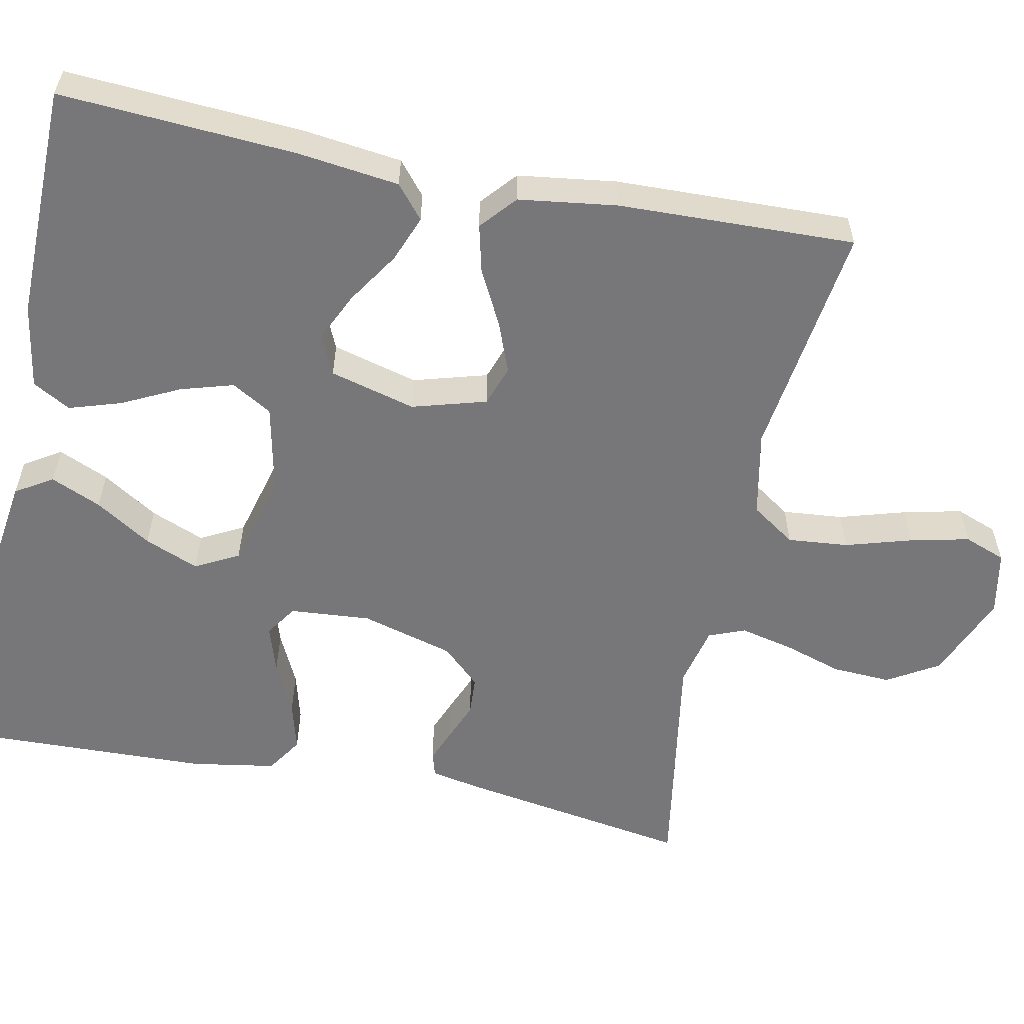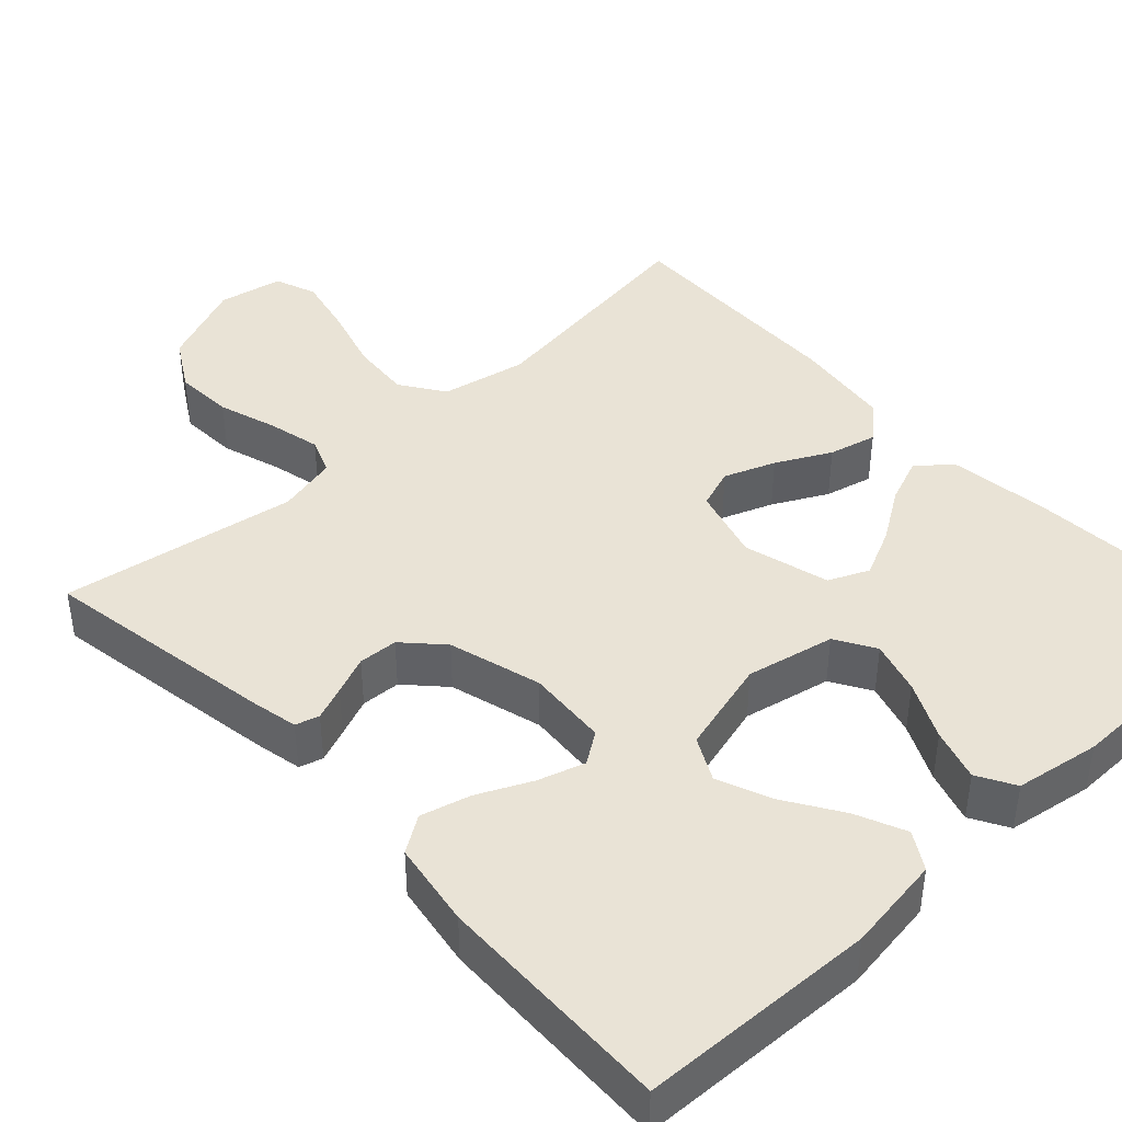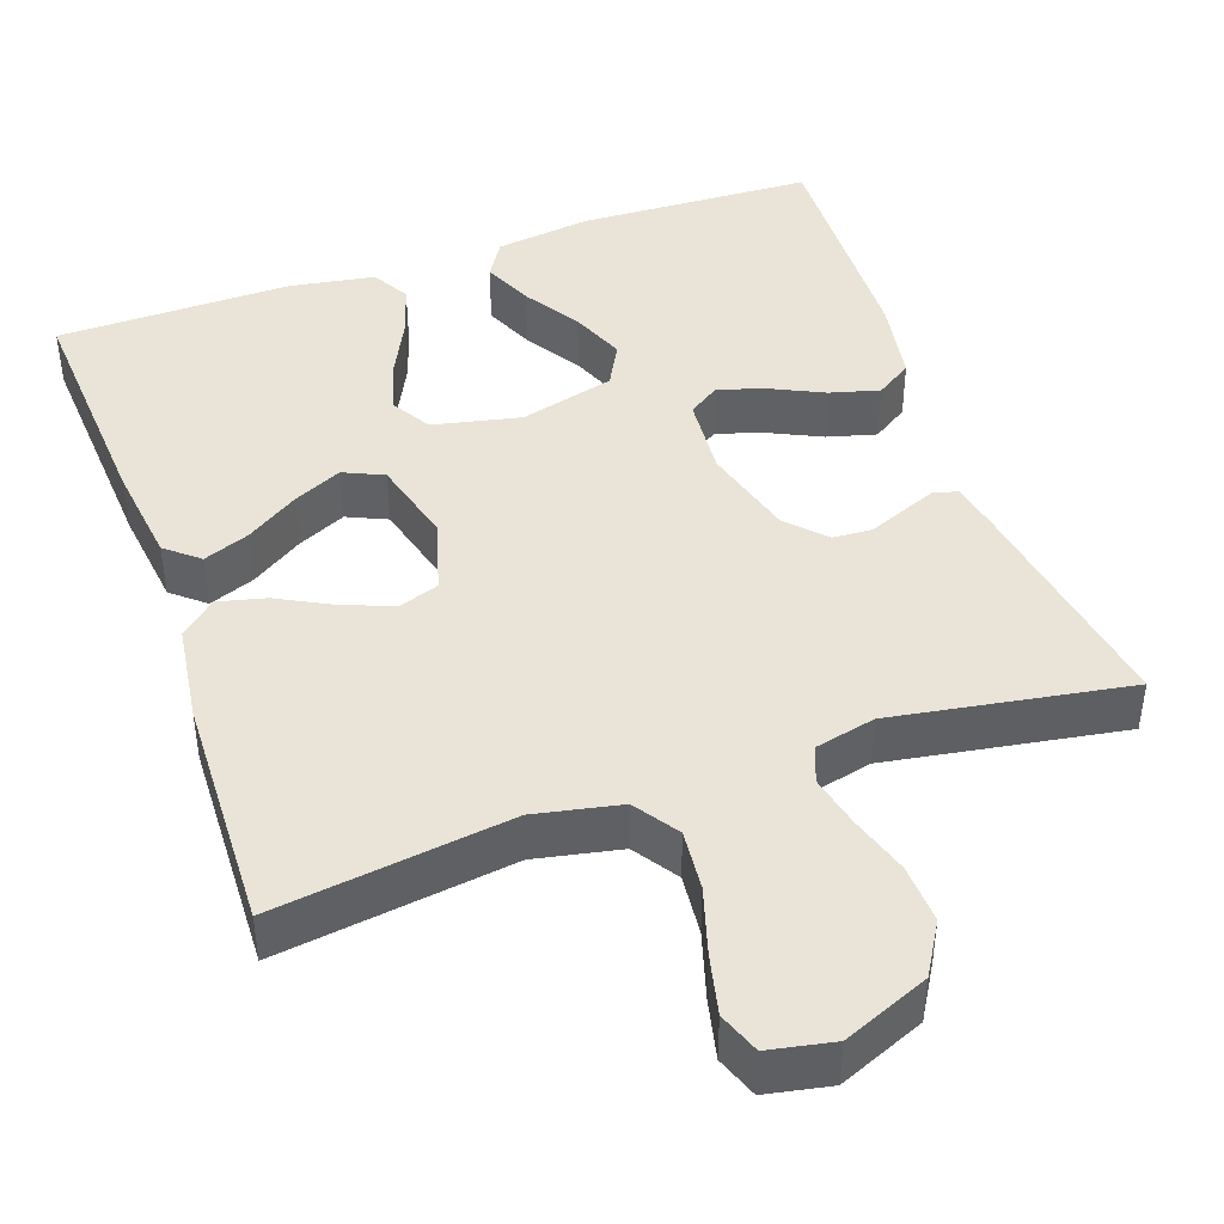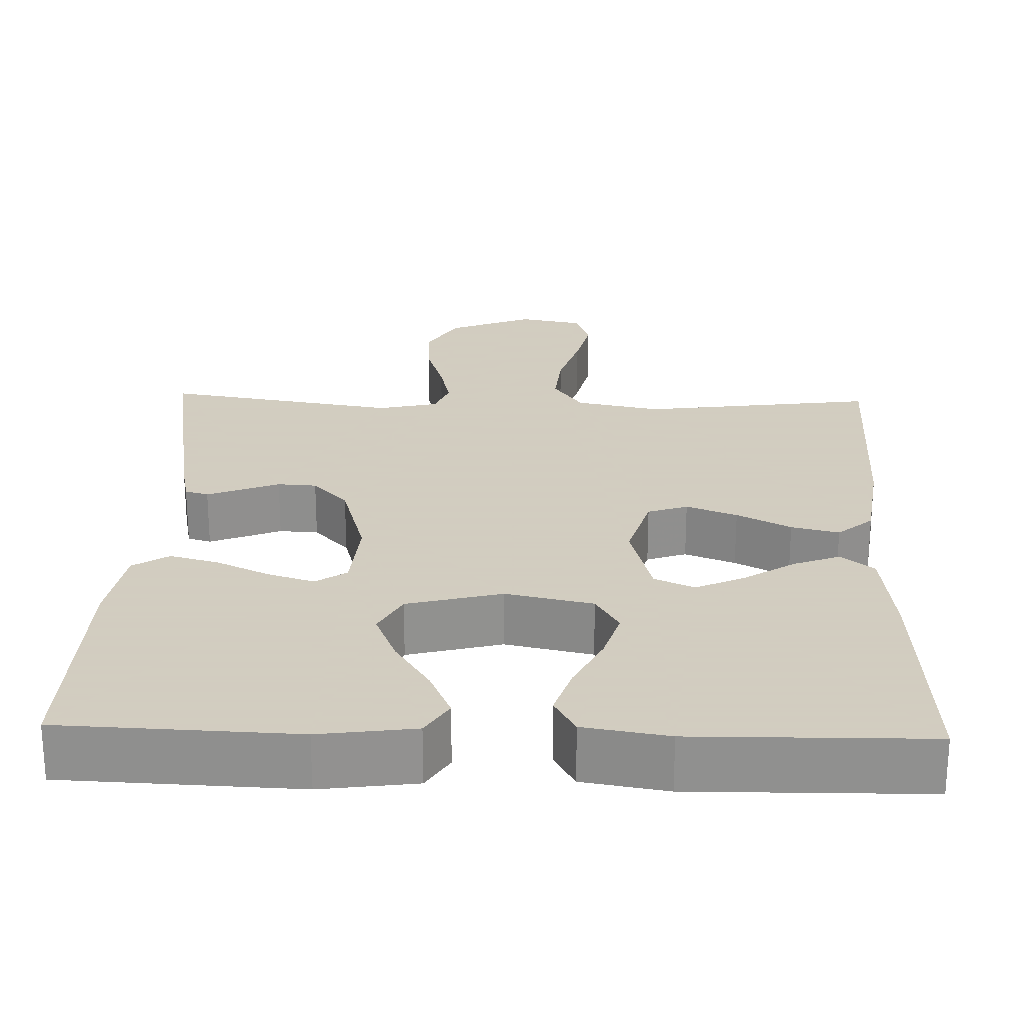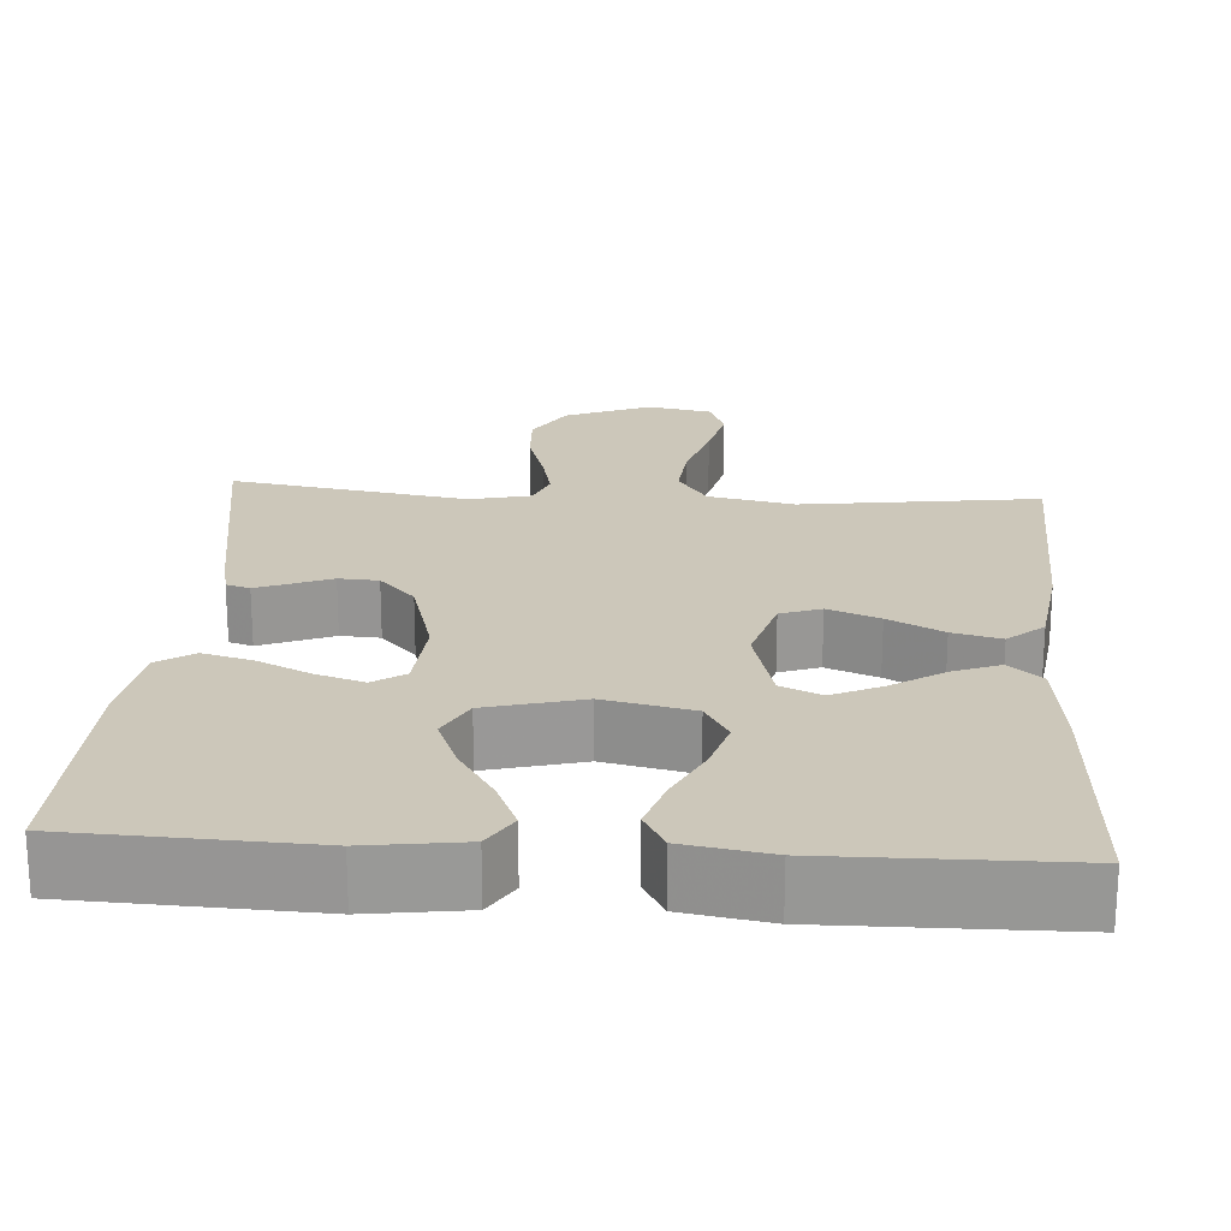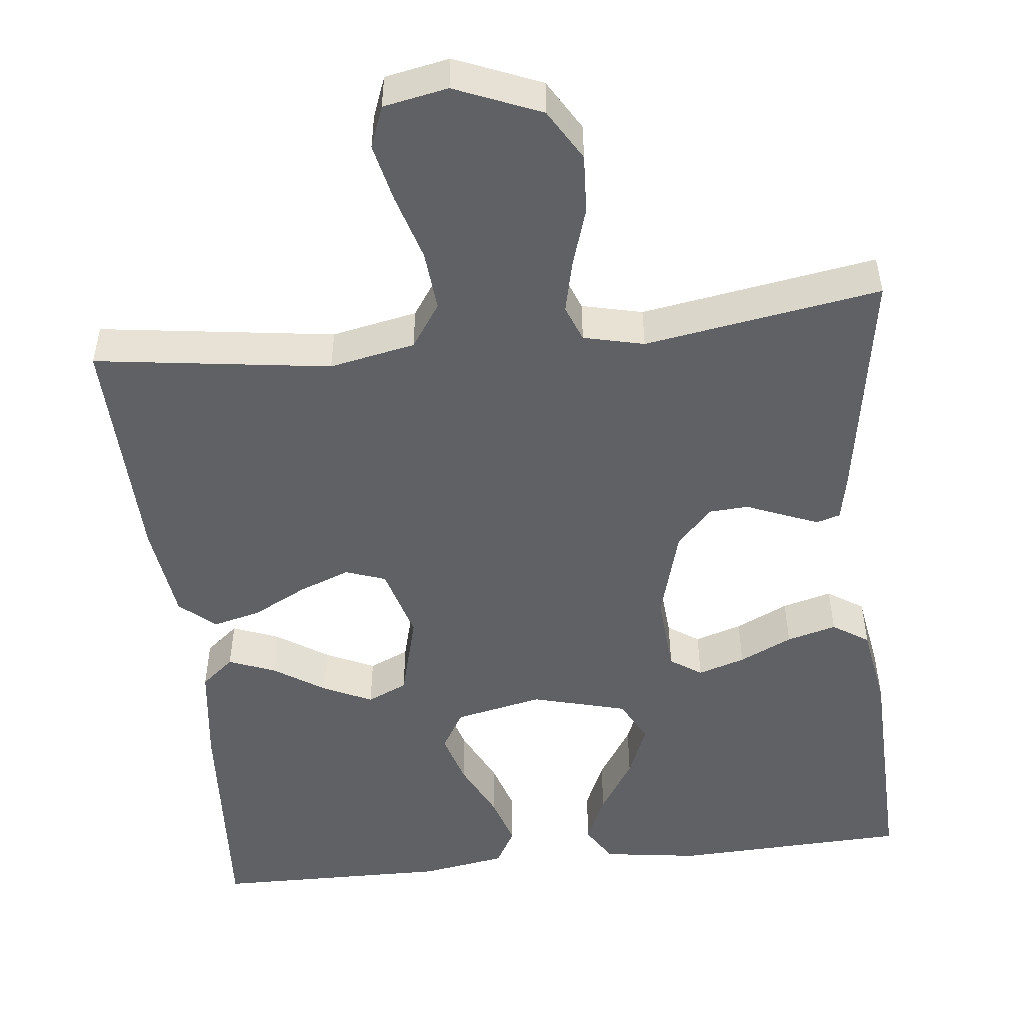
<metadata>
{"format":"obj","ext":"obj","renderer":"f3d","projection":"perspective","resolution":1024,"background":"white","views":[{"elev":-57.2,"azim":-101.5,"up":"+Y"},{"elev":42.1,"azim":136.9,"up":"+Y"},{"elev":43.5,"azim":-19.3,"up":"+Y"},{"elev":24.3,"azim":-178.2,"up":"+Y"},{"elev":21.5,"azim":-176.1,"up":"+Y"},{"elev":-50.2,"azim":6.2,"up":"+Y"}]}
</metadata>
<code>
v 0.5 0.07 -0.5
v 0.2 0.07 -0.512
v 0.078 0.07 -0.495
v 0.049 0.07 -0.448
v 0.077 0.07 -0.384
v 0.122 0.07 -0.313
v 0.15 0.07 -0.244
v 0.121 0.07 -0.189
v 0 0.07 -0.157
v -0.112 0.07 -0.181
v -0.142 0.07 -0.232
v -0.122 0.07 -0.299
v -0.086 0.07 -0.372
v -0.065 0.07 -0.438
v -0.092 0.07 -0.486
v -0.2 0.07 -0.504
v -0.5 0.07 -0.5
v -0.481 0.07 -0.2
v -0.465 0.07 -0.072
v -0.423 0.07 -0.037
v -0.364 0.07 -0.06
v -0.298 0.07 -0.103
v -0.236 0.07 -0.132
v -0.185 0.07 -0.109
v -0.156 0.07 0
v -0.183 0.07 0.094
v -0.234 0.07 0.112
v -0.299 0.07 0.087
v -0.368 0.07 0.051
v -0.429 0.07 0.036
v -0.474 0.07 0.075
v -0.491 0.07 0.2
v -0.5 0.07 0.5
v -0.2 0.07 0.459
v -0.091 0.07 0.481
v -0.053 0.07 0.537
v -0.06 0.07 0.614
v -0.085 0.07 0.698
v -0.102 0.07 0.773
v -0.082 0.07 0.826
v 0 0.07 0.842
v 0.109 0.07 0.797
v 0.148 0.07 0.732
v 0.144 0.07 0.657
v 0.12 0.07 0.581
v 0.105 0.07 0.515
v 0.123 0.07 0.469
v 0.2 0.07 0.451
v 0.5 0.07 0.5
v 0.451 0.07 0.2
v 0.439 0.07 0.141
v 0.409 0.07 0.132
v 0.366 0.07 0.149
v 0.317 0.07 0.169
v 0.267 0.07 0.166
v 0.222 0.07 0.118
v 0.189 0.07 0
v 0.197 0.07 -0.103
v 0.237 0.07 -0.13
v 0.297 0.07 -0.111
v 0.364 0.07 -0.079
v 0.427 0.07 -0.062
v 0.473 0.07 -0.092
v 0.491 0.07 -0.2
v 0.5 0 -0.5
v 0.2 0 -0.512
v 0.078 0 -0.495
v 0.049 0 -0.448
v 0.077 0 -0.384
v 0.122 0 -0.313
v 0.15 0 -0.244
v 0.121 0 -0.189
v 0 0 -0.157
v -0.112 0 -0.181
v -0.142 0 -0.232
v -0.122 0 -0.299
v -0.086 0 -0.372
v -0.065 0 -0.438
v -0.092 0 -0.486
v -0.2 0 -0.504
v -0.5 0 -0.5
v -0.481 0 -0.2
v -0.465 0 -0.072
v -0.423 0 -0.037
v -0.364 0 -0.06
v -0.298 0 -0.103
v -0.236 0 -0.132
v -0.185 0 -0.109
v -0.156 0 0
v -0.183 0 0.094
v -0.234 0 0.112
v -0.299 0 0.087
v -0.368 0 0.051
v -0.429 0 0.036
v -0.474 0 0.075
v -0.491 0 0.2
v -0.5 0 0.5
v -0.2 0 0.459
v -0.091 0 0.481
v -0.053 0 0.537
v -0.06 0 0.614
v -0.085 0 0.698
v -0.102 0 0.773
v -0.082 0 0.826
v 0 0 0.842
v 0.109 0 0.797
v 0.148 0 0.732
v 0.144 0 0.657
v 0.12 0 0.581
v 0.105 0 0.515
v 0.123 0 0.469
v 0.2 0 0.451
v 0.5 0 0.5
v 0.451 0 0.2
v 0.439 0 0.141
v 0.409 0 0.132
v 0.366 0 0.149
v 0.317 0 0.169
v 0.267 0 0.166
v 0.222 0 0.118
v 0.189 0 0
v 0.197 0 -0.103
v 0.237 0 -0.13
v 0.297 0 -0.111
v 0.364 0 -0.079
v 0.427 0 -0.062
v 0.473 0 -0.092
v 0.491 0 -0.2
f 60 61 62 63
f 59 60 63 64
f 51 52 53 54
f 49 50 51 54
f 48 49 54 55
f 47 48 55 56
f 42 43 44 45
f 42 45 46
f 41 42 46
f 40 41 46
f 37 38 39 40
f 37 40 46 47
f 31 32 33 34
f 31 34 35
f 28 29 30 31
f 27 28 31 35
f 26 27 35 36
f 19 20 21 22
f 19 22 23
f 18 19 23
f 17 18 23
f 16 17 23 24
f 12 13 14 15
f 11 12 15 16
f 3 4 5 6
f 3 6 7
f 2 3 7
f 59 64 1 2
f 58 59 2 7
f 57 58 7 8
f 56 57 8 9
f 36 37 47 56
f 25 26 36 56
f 25 56 9 10
f 11 16 24 25
f 10 11 25
f 127 126 125 124
f 128 127 124 123
f 118 117 116 115
f 118 115 114 113
f 119 118 113 112
f 120 119 112 111
f 109 108 107 106
f 110 109 106
f 110 106 105
f 110 105 104
f 104 103 102 101
f 111 110 104 101
f 98 97 96 95
f 99 98 95
f 95 94 93 92
f 99 95 92 91
f 100 99 91 90
f 86 85 84 83
f 87 86 83
f 87 83 82
f 87 82 81
f 88 87 81 80
f 79 78 77 76
f 80 79 76 75
f 70 69 68 67
f 71 70 67
f 71 67 66
f 66 65 128 123
f 71 66 123 122
f 72 71 122 121
f 73 72 121 120
f 120 111 101 100
f 120 100 90 89
f 74 73 120 89
f 89 88 80 75
f 89 75 74
f 1 65 66 2
f 2 66 67 3
f 3 67 68 4
f 4 68 69 5
f 5 69 70 6
f 6 70 71 7
f 7 71 72 8
f 8 72 73 9
f 9 73 74 10
f 10 74 75 11
f 11 75 76 12
f 12 76 77 13
f 13 77 78 14
f 14 78 79 15
f 15 79 80 16
f 16 80 81 17
f 17 81 82 18
f 18 82 83 19
f 19 83 84 20
f 20 84 85 21
f 21 85 86 22
f 22 86 87 23
f 23 87 88 24
f 24 88 89 25
f 25 89 90 26
f 26 90 91 27
f 27 91 92 28
f 28 92 93 29
f 29 93 94 30
f 30 94 95 31
f 31 95 96 32
f 32 96 97 33
f 33 97 98 34
f 34 98 99 35
f 35 99 100 36
f 36 100 101 37
f 37 101 102 38
f 38 102 103 39
f 39 103 104 40
f 40 104 105 41
f 41 105 106 42
f 42 106 107 43
f 43 107 108 44
f 44 108 109 45
f 45 109 110 46
f 46 110 111 47
f 47 111 112 48
f 48 112 113 49
f 49 113 114 50
f 50 114 115 51
f 51 115 116 52
f 52 116 117 53
f 53 117 118 54
f 54 118 119 55
f 55 119 120 56
f 56 120 121 57
f 57 121 122 58
f 58 122 123 59
f 59 123 124 60
f 60 124 125 61
f 61 125 126 62
f 62 126 127 63
f 63 127 128 64
f 64 128 65 1

</code>
